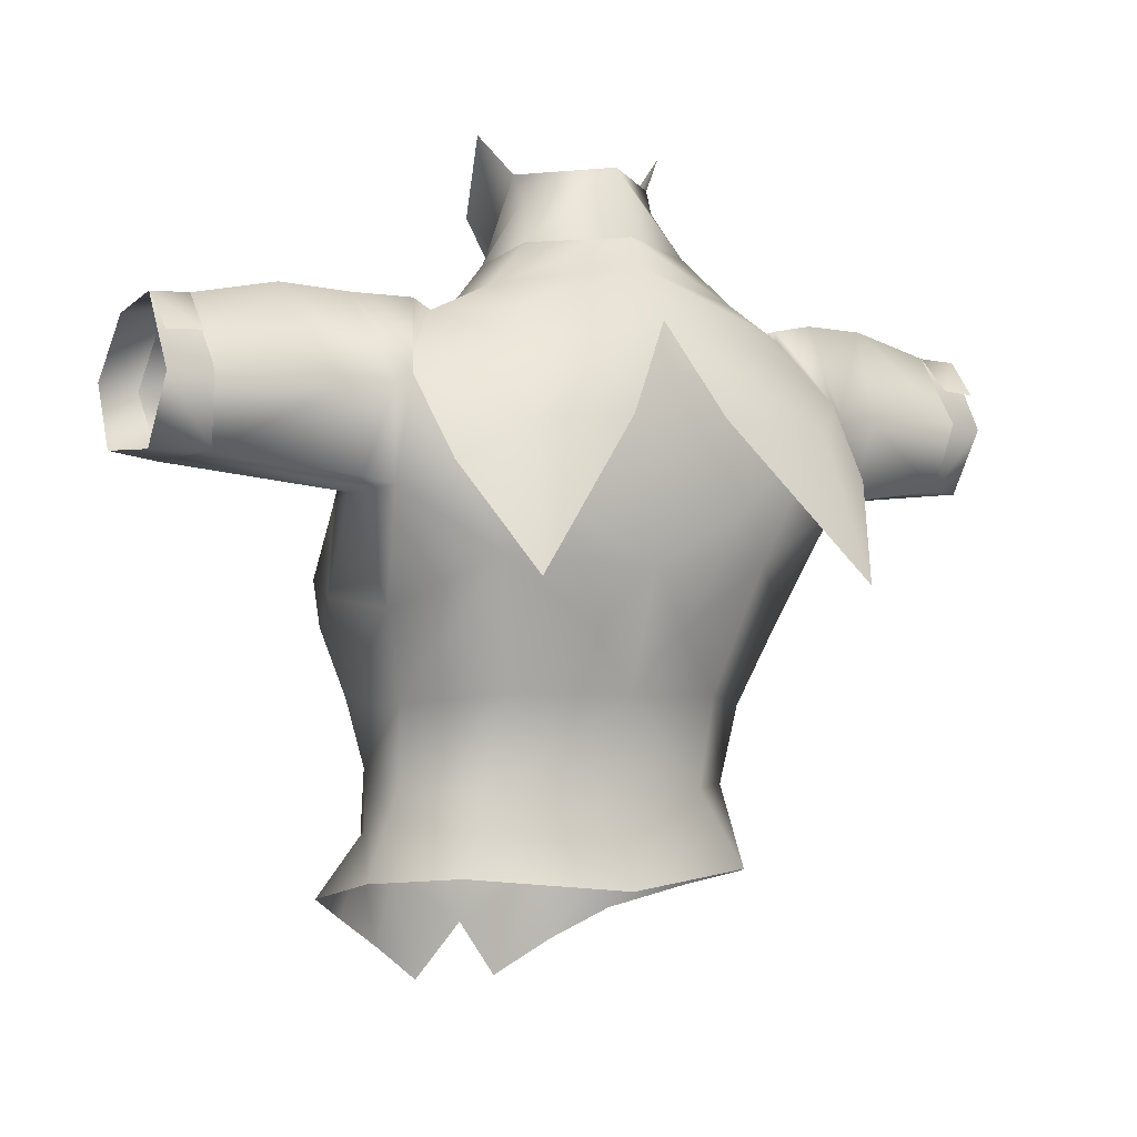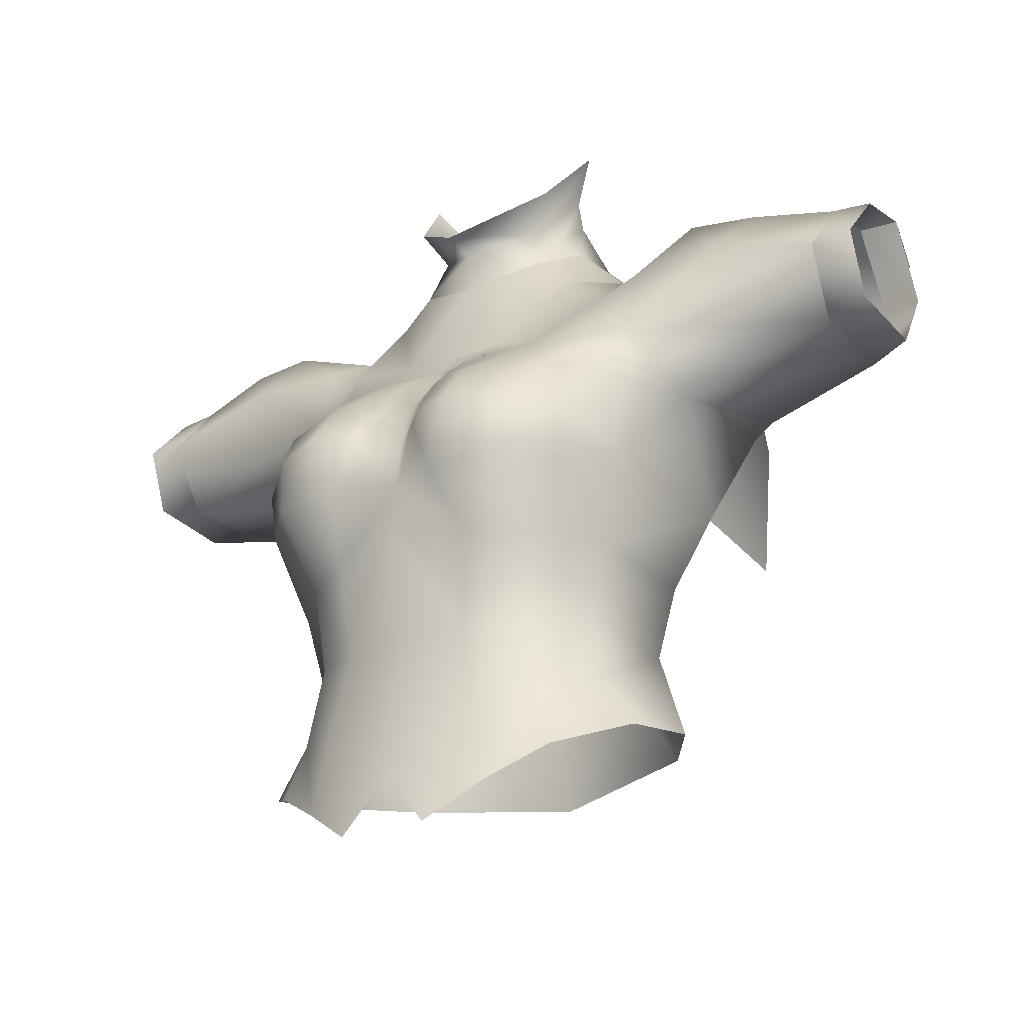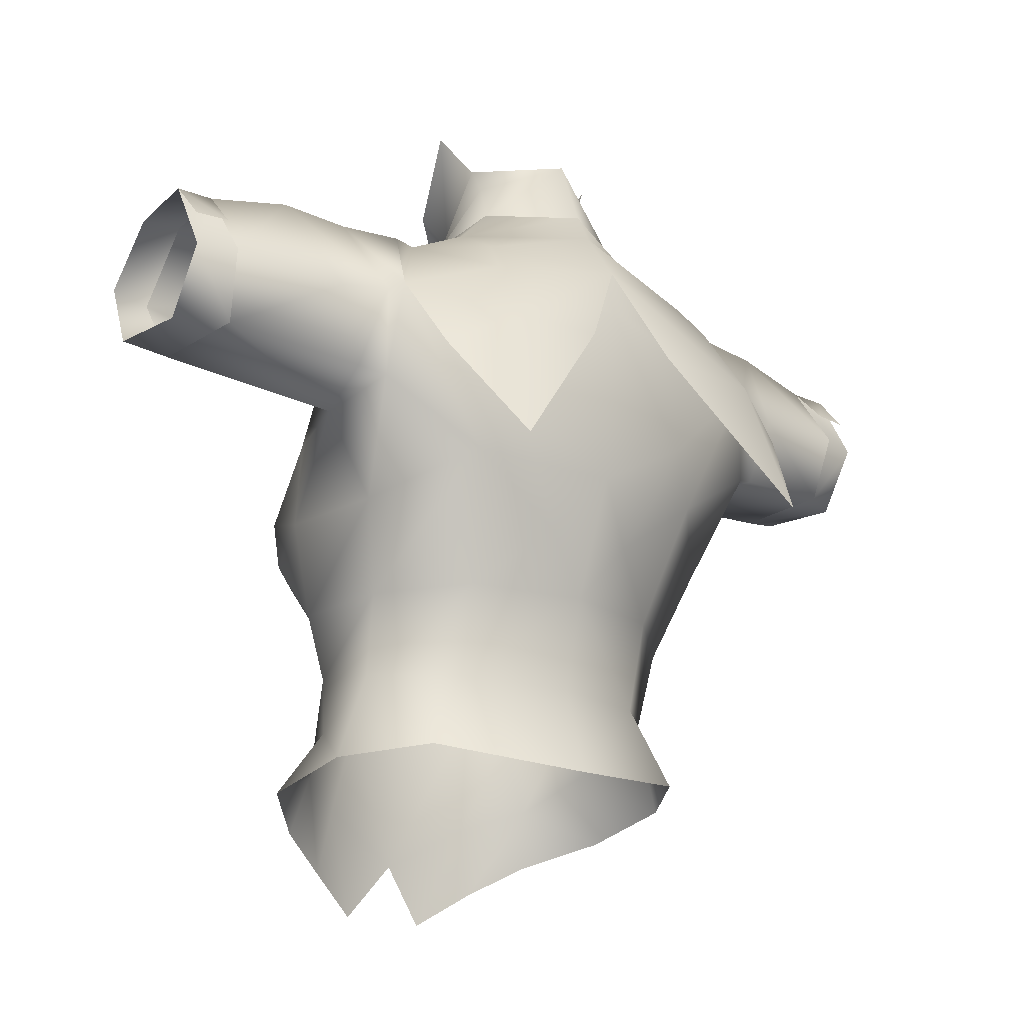
<metadata>
{"format":"obj","ext":"obj","renderer":"f3d","projection":"perspective","resolution":1024,"background":"white","views":[{"elev":-3.2,"azim":148.3,"up":"+Y"},{"elev":-24.9,"azim":33.5,"up":"+Y"},{"elev":-19.1,"azim":140.8,"up":"+Y"}]}
</metadata>
<code>
g mesh00
v -3.45 41.35 2.994
v -3.833 34.79 5.665
v 0.001912 41.27 3.95
v -16.14 36.35 -10.38
v -14.17 41.81 -6.428
v -13.45 40.92 -7.544
v 13.28 41.64 -1.943
v 14.17 41.81 -6.428
v 13.65 40.41 -2.677
v 14.17 41.81 -6.428
v 13.5 40.92 -7.531
v 9.377 42.89 -7.959
v 9.373 42.34 -3.111
v 6.173 46.03 -6.703
v -12.34 23.69 -19.2
v -15.56 30.93 -14.26
v -10.97 33.48 -16.15
v -16.14 36.35 -10.38
v -9.967 38.69 -12.93
v -9.227 41.1 -11.04
v 13.5 40.92 -7.531
v 9.183 40.97 -11.05
v 9.377 42.89 -7.959
v -0.01434 44.35 -11.11
v -0.000956 46.47 -10.01
v -9.381 42.89 -7.964
v -6.174 46.03 -6.705
v -9.483 42.31 -3.118
v -6.551 45.17 -1.887
v -7.138 40.71 2.038
v -4.957 43.09 1.794
v -3.45 41.35 2.994
v 14.17 41.81 -6.428
v 16.25 36.37 -10.36
v 13.5 40.92 -7.531
v 9.917 38.56 -12.91
v 9.183 40.97 -11.05
v -0.006691 40.54 -13.77
v -0.01434 44.35 -11.11
v -9.227 41.1 -11.04
v -9.381 42.89 -7.964
v -13.45 40.92 -7.544
v -13.79 40.41 -2.69
v -14.17 41.81 -6.428
v -12.97 41.32 -1.9
f 1 2 3
f 4 5 6
f 7 8 9
f 10 11 9
f 9 11 12
f 9 12 13
f 13 12 14
f 15 16 17
f 17 16 18
f 17 18 19
f 19 18 6
f 19 6 20
f 21 22 23
f 23 22 24
f 23 24 25
f 25 24 26
f 25 26 27
f 27 26 28
f 27 28 29
f 29 28 30
f 29 30 31
f 31 30 32
f 33 34 35
f 35 34 36
f 35 36 37
f 37 36 38
f 37 38 39
f 39 38 40
f 39 40 41
f 41 40 42
f 41 42 43
f 43 42 44
f 43 44 45
v -7.138 40.71 2.038
v -3.833 34.79 5.665
v -3.45 41.35 2.994
f 46 47 48
v -9.381 42.89 -7.964
v -13.79 40.41 -2.69
v -9.483 42.31 -3.118
v -7.138 40.71 2.038
v -3.833 34.79 5.665
v -10.93 37.69 2.597
v -13.79 40.41 -2.69
v -12.97 41.32 -1.9
f 49 50 51
f 51 50 52
f 53 52 54
f 54 52 55
f 54 55 56
v 0 34.24 6.239
v 0 32.73 7.171
v 3.872 32.98 7.348
v -8.151 32.52 7.688
v -3.978 30 11.13
v -3.787 31.28 9.888
v -2.377 25.12 13.95
v 0 21.62 12.25
v 0 24.54 11.95
v 2.38 25.11 13.95
v 2.427 26.77 13.16
v -1.75 28.03 11.76
v -2.422 26.78 13.16
v 0 26.47 11.58
v -8.151 32.52 7.688
v -3.787 31.28 9.888
v -3.855 32.99 7.347
v -1.974 31.93 8.471
v 13.54 33.79 3.708
v 11.03 37.74 2.614
v 8.23 32.52 7.697
v 3.833 34.79 5.665
v 0 34.24 6.239
v -15.82 29.76 -0.8998
v -13.72 29.35 5.337
v -13.62 33.79 4.042
v -11.13 29.2 10.06
v -8.151 32.52 7.688
v 10.03 25.44 -10.96
v 3.244 20.9 -10.78
v 5.497 25.13 -11.74
v 0 24.87 -12.9
v -4.036 21.36 14.47
v 0 21.62 12.25
v -5.187 17.11 11.68
v 0.000956 17.63 12.59
v -4.64 10.51 10.78
v 0.06309 10.48 11.19
v 0 32.73 7.171
v -3.855 32.99 7.347
v -3.833 34.79 5.665
v -8.151 32.52 7.688
v -10.93 37.69 2.597
v -13.62 33.79 4.042
v 5.525 25.71 14.79
v 4.036 21.36 14.47
v 8.98 21.37 13.71
v 5.191 17.11 11.68
v 8.834 16.59 9.68
v 4.763 10.51 10.84
v 8.404 10.81 9.1
v 3.997 29.98 11.13
v 1.753 28.02 11.76
v 2.427 26.77 13.16
v 0 26.47 11.58
v -2.422 26.78 13.16
v -2.377 25.12 13.95
v -5.511 25.73 14.79
v -4.036 21.36 14.47
v -8.98 21.37 13.71
v -5.187 17.11 11.68
v -8.831 16.59 9.677
v -4.64 10.51 10.78
v -8.301 10.81 9.006
v -10.03 25.44 -10.62
v -3.5 20.91 -10.66
v -7.932 16.77 -7.777
v -0.000956 16.67 -9.826
v -7.848 10.5 -6.239
v -0.05162 10.33 -8.269
v -0.04684 4.092 -10.1
v 7.77 10.5 -6.141
v 10.77 5.086 -7.017
v 12.58 10.66 -1.643
v 14.64 4.586 -1.268
v 11.89 7.74 4.456
v 14.8 3.219 5.795
v 10.04 5.534 8.738
v 10.88 1.472 9.865
v 7.07 -0.755 11.73
v -10.03 25.44 -10.62
v -6 25.16 -11.5
v -3.5 20.91 -10.66
v -0.000956 16.67 -9.826
v 3.244 20.9 -10.78
v 7.929 16.77 -7.775
v 10.03 25.44 -10.96
v 13.16 16.11 -3.082
v 15.26 22.13 -5.193
v 12.74 16.54 5.534
v 14.09 23.26 5.613
v 12.47 21.42 10.06
v 12.87 24.67 10.25
v 8.98 21.37 13.71
v 9.305 25.5 13.44
v 5.525 25.71 14.79
v 5.567 28.93 12.52
v 0 30.85 8.045
v 1.977 31.92 8.47
v 3.872 32.98 7.348
v 3.806 31.27 9.888
v 8.23 32.52 7.697
v 3.997 29.98 11.13
v 5.525 25.71 14.79
v 4.036 21.36 14.47
v 5.191 17.11 11.68
v 0.000956 17.63 12.59
v 4.763 10.51 10.84
v 0.06309 10.48 11.19
v 0.0564 0.714 12.5
v -6.021 4.116 11.37
v -9.955 5.536 8.643
v -11.49 11.88 5.226
v -11.83 7.742 4.288
v -12.6 10.66 -1.8
v -14.65 4.586 -1.407
v -10.84 5.088 -7.118
f 57 58 59
f 60 61 62
f 63 64 65
f 65 64 66
f 65 66 67
f 68 69 70
f 71 72 73
f 73 72 74
f 73 74 58
f 75 76 77
f 77 76 78
f 77 78 59
f 59 78 79
f 80 81 82
f 82 81 83
f 82 83 84
f 85 86 87
f 87 86 88
f 63 89 90
f 90 89 91
f 90 91 92
f 92 91 93
f 92 93 94
f 95 57 96
f 96 57 97
f 96 97 98
f 98 97 99
f 98 99 100
f 101 102 103
f 103 102 104
f 103 104 105
f 105 104 106
f 105 106 107
f 108 109 110
f 110 109 111
f 110 111 65
f 65 111 112
f 65 112 113
f 113 112 114
f 113 114 115
f 115 114 116
f 115 116 117
f 117 116 118
f 117 118 119
f 119 118 120
f 121 122 123
f 123 122 124
f 123 124 125
f 125 124 126
f 125 126 127
f 127 126 128
f 127 128 129
f 129 128 130
f 129 130 131
f 131 130 132
f 131 132 133
f 133 132 134
f 133 134 135
f 135 134 136
f 137 138 139
f 139 138 88
f 139 88 140
f 140 88 141
f 140 141 142
f 142 141 143
f 142 143 144
f 144 143 145
f 144 145 146
f 146 145 147
f 146 147 148
f 148 147 149
f 148 149 150
f 150 149 151
f 150 151 152
f 152 151 153
f 74 154 58
f 58 154 155
f 58 155 156
f 156 155 157
f 156 157 158
f 158 157 159
f 158 159 153
f 153 159 67
f 153 67 160
f 160 67 66
f 160 66 161
f 161 66 64
f 161 64 162
f 162 64 163
f 162 163 164
f 164 163 165
f 164 165 166
f 166 165 119
f 166 119 167
f 167 119 120
f 167 120 168
f 168 120 169
f 168 169 170
f 170 169 171
f 170 171 172
f 172 171 173
v -14.06 23.28 5.61
v -12.47 21.42 10.06
v -12.84 24.69 10.24
v -16.14 36.35 -10.38
v -5.805 38.45 -12.13
v -8.392 36.39 -12.3
v -7.729 29.08 -12.1
v -16.14 36.35 -10.38
v -10.03 25.44 -10.62
v -16.95 29.6 -9.34
v -15.23 22.16 -5.196
v -15.82 29.76 -0.8998
v -14.06 23.28 5.61
v -13.72 29.35 5.337
v -11.13 29.2 10.06
v -1.75 28.03 11.76
v -3.978 30 11.13
v -2.422 26.78 13.16
v -5.542 28.95 12.52
v -5.511 25.73 14.79
v -9.283 25.52 13.44
v -8.98 21.37 13.71
v -12.47 21.42 10.06
v -12.74 16.54 5.53
v -15.23 22.16 -5.196
v -13.16 16.11 -3.086
v -10.03 25.44 -10.62
v -7.932 16.77 -7.777
v -3.978 30 11.13
v -8.151 32.52 7.688
v -5.542 28.95 12.52
v -8.831 16.59 9.677
v -12.74 16.54 5.53
v -11.49 11.88 5.226
v -13.16 16.11 -3.086
v -12.6 10.66 -1.8
v -7.848 10.5 -6.239
f 174 175 176
f 177 178 179
f 179 180 181
f 181 180 182
f 181 182 183
f 183 182 184
f 183 184 185
f 185 184 186
f 185 186 187
f 187 186 176
f 187 176 188
f 189 190 191
f 191 190 192
f 191 192 193
f 193 192 194
f 193 194 195
f 196 174 197
f 197 174 198
f 197 198 199
f 199 198 200
f 199 200 201
f 202 203 204
f 204 203 188
f 204 188 194
f 194 188 176
f 194 176 195
f 195 176 175
f 195 175 205
f 205 175 206
f 205 206 207
f 207 206 208
f 207 208 209
f 209 208 201
f 209 201 210
v -12.97 41.32 -1.9
v -13.53 39 2.139
v -10.93 37.69 2.597
v -20.62 38.36 3.42
v -18.12 42.23 0.6233
v -22.65 41.88 0.621
v -17.57 42.52 -5.698
v -12.97 41.32 -1.9
v -14.17 41.81 -6.428
v -28.51 36.1 -8.12
v -20.58 35.4 -9.12
v -27.99 31.36 -6.64
v -17.57 42.52 -5.698
v -16.14 36.35 -10.38
v -13.53 39 2.139
v -12.97 41.32 -1.9
v -18.12 42.23 0.6233
v -20.58 35.4 -9.12
v -18.74 30.1 -8.56
v -27.99 31.36 -6.64
v -15.82 29.76 -0.8998
v -28.2 31.26 0.9596
v -18.12 42.23 0.6233
v -20.62 38.36 3.42
v -13.53 39 2.139
v -13.62 33.79 4.042
v -10.93 37.69 2.597
v -22.6 42.58 -4.833
v -17.57 42.52 -5.698
v -17.15 35.9 -9.72
v -16.95 29.6 -9.34
v -28.51 36.1 -8.12
v -22.6 42.58 -4.833
v -20.58 35.4 -9.12
v -17.15 35.9 -9.72
v -18.74 30.1 -8.56
v -16.95 29.6 -9.34
v -15.82 29.76 -0.8998
v -12.97 41.32 -1.9
v -17.57 42.52 -5.698
v -22.6 42.58 -4.833
v -22.65 41.88 0.621
v -28.47 40.57 -0.1998
v -20.62 38.36 3.42
v -28.51 35.9 3.66
v -13.62 33.79 4.042
v -28.2 31.26 0.9596
v -15.82 29.76 -0.8998
f 211 212 213
f 214 215 216
f 217 218 219
f 220 221 222
f 223 219 224
f 225 226 227
f 228 229 230
f 230 229 231
f 230 231 232
f 233 234 235
f 235 234 236
f 235 236 237
f 238 239 240
f 240 239 224
f 240 224 241
f 242 243 244
f 244 243 245
f 244 245 246
f 246 245 247
f 246 247 248
f 249 250 227
f 227 250 251
f 227 251 252
f 252 251 253
f 252 253 254
f 254 253 255
f 254 255 256
f 256 255 257
f 256 257 258
v 16.95 29.6 -9.34
v 18.74 30.1 -8.56
v 15.82 29.76 -0.8998
v 27.99 31.36 -6.64
v 20.58 35.4 -9.12
v 28.51 36.1 -8.12
v 22.94 42.25 -5.162
v 28.57 41.17 -4.536
v 15.82 29.76 -0.8998
v 28.2 31.26 0.9596
v 13.54 33.79 3.708
v 28.51 35.9 3.66
v 20.62 38.36 3.42
v 28.47 40.57 -0.1998
v 22.4 41.95 0.232
v 18.74 30.1 -8.56
v 16.95 29.6 -9.34
v 17.15 35.9 -9.72
v 16.25 36.37 -10.36
v 18.06 42 -5.318
v 14.17 41.81 -6.428
v 13.28 41.64 -1.943
v 28.47 40.57 -0.1998
v 22.94 42.25 -5.162
v 22.4 41.95 0.232
v 17.74 42.32 0.8465
v 20.62 38.36 3.42
v 13.53 39 2.139
v 13.54 33.79 3.708
v 28.2 31.26 0.9596
v 15.82 29.76 -0.8998
v 27.99 31.36 -6.64
v 18.74 30.1 -8.56
v 20.58 35.4 -9.12
v 17.15 35.9 -9.72
v 22.94 42.25 -5.162
v 18.06 42 -5.318
v 17.74 42.32 0.8465
v 13.28 41.64 -1.943
v 13.53 39 2.139
v 11.03 37.74 2.614
v 13.54 33.79 3.708
f 259 260 261
f 262 263 264
f 264 263 265
f 264 265 266
f 267 268 269
f 269 268 270
f 269 270 271
f 271 270 272
f 271 272 273
f 274 275 276
f 276 275 277
f 276 277 278
f 278 277 279
f 278 279 280
f 281 282 283
f 283 282 284
f 283 284 285
f 285 284 286
f 285 286 287
f 288 289 290
f 290 289 291
f 290 291 292
f 292 291 293
f 292 293 294
f 294 293 295
f 294 295 296
f 296 295 297
f 296 297 298
f 298 297 299
f 298 299 300
v 6.173 46.03 -6.703
v 9.377 42.89 -7.959
v -0.000956 46.47 -10.01
v -3.833 34.79 5.665
v 0 34.24 6.239
v 0.001912 41.27 3.95
v 3.833 34.79 5.665
v 3.456 41.36 2.996
v -0.006691 40.54 -13.77
v 9.917 38.56 -12.91
v 10.9 33.48 -16.15
v 16.25 36.37 -10.36
v 15.49 30.86 -14.25
v 6.552 45.17 -1.884
v 5.012 43.09 1.794
v 7.146 40.73 2.04
v 5.012 43.09 1.794
v 3.456 41.36 2.996
v 7.146 40.73 2.04
v 3.833 34.79 5.665
v 11.03 37.74 2.614
v 6.173 46.03 -6.703
v 6.552 45.17 -1.884
v 9.373 42.34 -3.111
v 13.65 40.41 -2.677
v 11.03 37.74 2.614
v 13.28 41.64 -1.943
f 301 302 303
f 304 305 306
f 306 305 307
f 306 307 308
f 309 310 311
f 311 310 312
f 311 312 313
f 314 315 316
f 317 318 319
f 319 318 320
f 319 320 321
f 322 323 324
f 324 323 316
f 324 316 325
f 325 316 326
f 325 326 327
v 13.54 33.79 3.708
v 13.86 29.3 5.355
v 15.82 29.76 -0.8998
v 8.447 36.4 -12.29
v 6.681 38.46 -12.12
v 16.25 36.37 -10.36
v 12.27 23.63 -19.18
v 10.9 33.48 -16.15
v 15.49 30.86 -14.25
v 11.22 29.17 10.07
v 8.23 32.52 7.697
v 5.567 28.93 12.52
v 9.305 25.5 13.44
v 12.87 24.67 10.25
v 14.09 23.26 5.613
v 15.26 22.13 -5.193
v 16.95 29.6 -9.34
v 10.03 25.44 -10.96
v 7.612 29.2 -12.37
f 328 329 330
f 331 332 333
f 334 335 336
f 329 328 337
f 337 328 338
f 337 338 339
f 339 340 337
f 337 340 341
f 337 341 329
f 329 341 342
f 329 342 330
f 330 342 343
f 330 343 344
f 344 343 345
f 344 345 333
f 333 345 346
f 333 346 331
v 6.129 4.115 11.43
v 4.763 10.51 10.84
v 0.0564 0.714 12.5
v 0.0564 0.714 12.5
v 3.253 -3.299 13.19
v 6.129 4.115 11.43
v 7.07 -0.755 11.73
v 10.04 5.534 8.738
v 8.834 16.59 9.68
v 8.404 10.81 9.1
v 11.5 11.87 5.247
v -11.49 11.88 5.226
v -8.301 10.81 9.006
v -8.831 16.59 9.677
v 4.763 10.51 10.84
v 6.129 4.115 11.43
v 8.404 10.81 9.1
v 11.5 11.87 5.247
v 11.89 7.74 4.456
v 12.58 10.66 -1.643
v -0.05162 10.33 -8.269
v -0.000956 16.67 -9.826
v 7.77 10.5 -6.141
v 7.929 16.77 -7.775
v 13.16 16.11 -3.082
v 11.5 11.87 5.247
v 12.74 16.54 5.534
v 8.834 16.59 9.68
v 12.47 21.42 10.06
v 8.98 21.37 13.71
f 347 348 349
f 350 351 352
f 352 351 353
f 352 353 354
f 355 356 357
f 358 359 360
f 361 362 363
f 363 362 354
f 363 354 364
f 364 354 365
f 364 365 366
f 367 368 369
f 369 368 370
f 369 370 366
f 366 370 371
f 366 371 372
f 372 371 373
f 372 373 374
f 374 373 375
f 374 375 376
v -9.227 41.1 -11.04
v -0.006691 40.54 -13.77
v -9.967 38.69 -12.93
v -10.97 33.48 -16.15
f 377 378 379
f 379 378 380
v -10.97 33.48 -16.15
v -3.509 34.23 -15.73
v -12.34 23.69 -19.2
v -10.03 25.44 -10.62
v -7.729 29.08 -12.1
v -6 25.16 -11.5
v -0.006691 40.54 -13.77
v 10.9 33.48 -16.15
v 3.466 34.23 -15.74
v 12.27 23.63 -19.18
v 10.03 25.44 -10.96
v 5.497 25.13 -11.74
v 7.612 29.2 -12.37
f 381 382 383
f 384 385 386
f 382 381 387
f 387 388 389
f 389 388 390
f 391 392 393
v 22.94 42.25 -5.162
v 28.47 40.57 -0.1998
v 28.57 41.17 -4.536
f 394 395 396
v 28.51 35.9 3.66
v 31.32 36.29 3.403
v 28.47 40.57 -0.1998
v 31.32 40.24 -0.2074
v 31.16 38.41 -6.968
v 28.74 38.57 -7.029
v 31.32 41.03 -4.677
v 28.57 41.17 -4.536
v 31.32 40.24 -0.2074
v 28.47 40.57 -0.1998
v 28.57 41.17 -4.536
v 31.32 41.03 -4.677
v 31.32 35.87 -7.517
v 31.32 36.29 3.403
v 28.51 35.9 3.66
v 31.32 31.85 1.702
v 28.2 31.26 0.9596
v 31.32 31.41 -4.737
v 27.99 31.36 -6.64
v 28.51 36.1 -8.12
f 397 398 399
f 399 398 400
f 401 402 403
f 403 402 404
f 403 404 405
f 405 404 406
f 407 408 409
f 410 411 412
f 412 411 413
f 412 413 414
f 414 413 415
f 414 415 409
f 409 415 416
f 409 416 407
v -22.6 42.58 -4.833
v -28.51 36.1 -8.12
v -28.57 41.17 -4.536
v -22.6 42.58 -4.833
v -28.47 40.57 -0.1998
f 417 418 419
f 420 419 421
v -28.57 41.17 -4.536
v -31.32 40.24 -0.2074
v -28.47 40.57 -0.1998
v -28.51 35.9 3.66
v -28.47 40.57 -0.1998
v -31.32 36.29 3.403
v -31.32 40.24 -0.2074
v -31.32 41.03 -4.677
v -28.74 38.57 -7.029
v -31.16 38.41 -6.968
v -31.32 35.87 -7.517
v -31.32 41.03 -4.677
v -28.57 41.17 -4.536
v -28.51 36.1 -8.12
v -27.99 31.36 -6.64
v -31.32 31.41 -4.737
v -28.2 31.26 0.9596
v -31.32 31.85 1.702
v -28.51 35.9 3.66
v -31.32 36.29 3.403
f 422 423 424
f 425 426 427
f 427 426 428
f 423 422 429
f 429 422 430
f 429 430 431
f 432 433 434
f 434 435 432
f 432 435 436
f 432 436 437
f 437 436 438
f 437 438 439
f 439 438 440
f 439 440 441
v -11.83 7.742 4.288
v -14.75 3.22 5.655
v -9.955 5.536 8.643
v -0.04684 4.092 -10.1
v -10.84 5.088 -7.118
v -7.848 10.5 -6.239
v -12.6 10.66 -1.8
v -14.65 4.586 -1.407
v -10.79 1.474 9.762
v -6.96 -0.7533 11.66
v -6.021 4.116 11.37
v -3.135 -3.299 13.16
v 0.0564 0.714 12.5
f 442 443 444
f 445 446 447
f 447 446 448
f 443 442 449
f 443 450 444
f 444 450 451
f 444 451 452
f 452 451 453
f 452 453 454
v 0.001912 41.27 3.95
v -4.957 43.09 1.794
v -3.45 41.35 2.994
f 455 456 457
v -0.006691 41.74 -12.85
v 6.681 38.46 -12.12
v 0 37.34 -13.9
v 8.447 36.4 -12.29
v 7.612 29.2 -12.37
v 0 28.47 10.51
v -1.974 31.93 8.471
v -1.903 29.99 10.47
v -3.787 31.28 9.888
v 3.997 29.98 11.13
v 1.908 29.98 10.47
v 1.753 28.02 11.76
v 0 28.47 10.51
v 3.997 29.98 11.13
v 3.806 31.27 9.888
v 1.908 29.98 10.47
v 1.977 31.92 8.47
v 0 28.47 10.51
v 0 30.85 8.045
v -1.974 31.93 8.471
v -3.978 30 11.13
v -1.75 28.03 11.76
v 0 26.47 11.58
v 1.753 28.02 11.76
f 458 459 460
f 460 459 461
f 460 461 462
f 463 464 465
f 465 464 466
f 467 468 469
f 469 468 470
f 471 472 473
f 473 472 474
f 473 474 475
f 475 474 476
f 475 476 477
f 466 478 465
f 465 478 479
f 465 479 470
f 470 479 480
f 470 480 481
v 0.001912 41.27 3.95
v 3.456 41.36 2.996
v 5.012 43.09 1.794
f 482 483 484
v -4.957 43.09 1.794
v -5.448 45.95 -0.522
v -6.551 45.17 -1.887
v -5.06 49.32 -4.687
v -6.174 46.03 -6.705
v -0.000956 46.47 -10.01
v 0 51.37 -8.2
v 6.173 46.03 -6.703
v 5.06 49.32 -4.687
v 6.552 45.17 -1.884
v 5.509 45.95 -0.522
v 5.012 43.09 1.794
v 4.199 46.56 0.512
v 0 44.3 3.772
v -0.000956 46.47 -10.01
v -6.174 46.03 -6.705
v 0 51.37 -8.2
v -5.06 49.32 -4.687
v -5.245 51.08 -3.8
v -5.448 45.95 -0.522
v -4.199 46.56 0.512
v -4.957 43.09 1.794
v 0.001912 41.27 3.95
v 5.012 43.09 1.794
f 485 486 487
f 487 486 488
f 487 488 489
f 490 491 492
f 492 491 493
f 492 493 494
f 494 493 495
f 494 495 496
f 496 495 497
f 496 497 498
f 499 500 501
f 501 500 502
f 501 502 503
f 503 502 504
f 503 504 505
f 505 504 506
f 505 506 498
f 498 506 507
f 498 507 508
v -7.729 29.08 -12.1
v -8.392 36.39 -12.3
v 0 37.34 -13.9
v -5.805 38.45 -12.13
v -0.006691 41.74 -12.85
f 509 510 511
f 511 510 512
f 511 512 513
v -6 25.16 -11.5
v -7.729 29.08 -12.1
v 0 24.87 -12.9
v 0 37.34 -13.9
v 7.612 29.2 -12.37
v 5.497 25.13 -11.74
f 514 515 516
f 515 517 516
f 516 517 518
f 516 518 519
v 4.199 46.56 0.512
v 5.509 45.95 -0.522
v 5.245 51.08 -3.8
v 5.06 49.32 -4.687
v 0 51.37 -8.2
f 520 521 522
f 522 521 523
f 522 523 524
v 0 44.71 6.308
v 0 44.3 3.772
v 4.199 46.56 0.512
v 5.245 51.08 -3.8
v 7.164 53.78 -2.335
v 5.678 49.02 1.791
v -4.199 46.56 0.512
v -7.164 53.78 -2.335
v -5.245 51.08 -3.8
v -5.678 49.02 1.791
f 525 526 527
f 528 529 527
f 527 529 530
f 527 530 525
f 531 532 533
f 526 525 531
f 531 525 534
f 531 534 532

</code>
